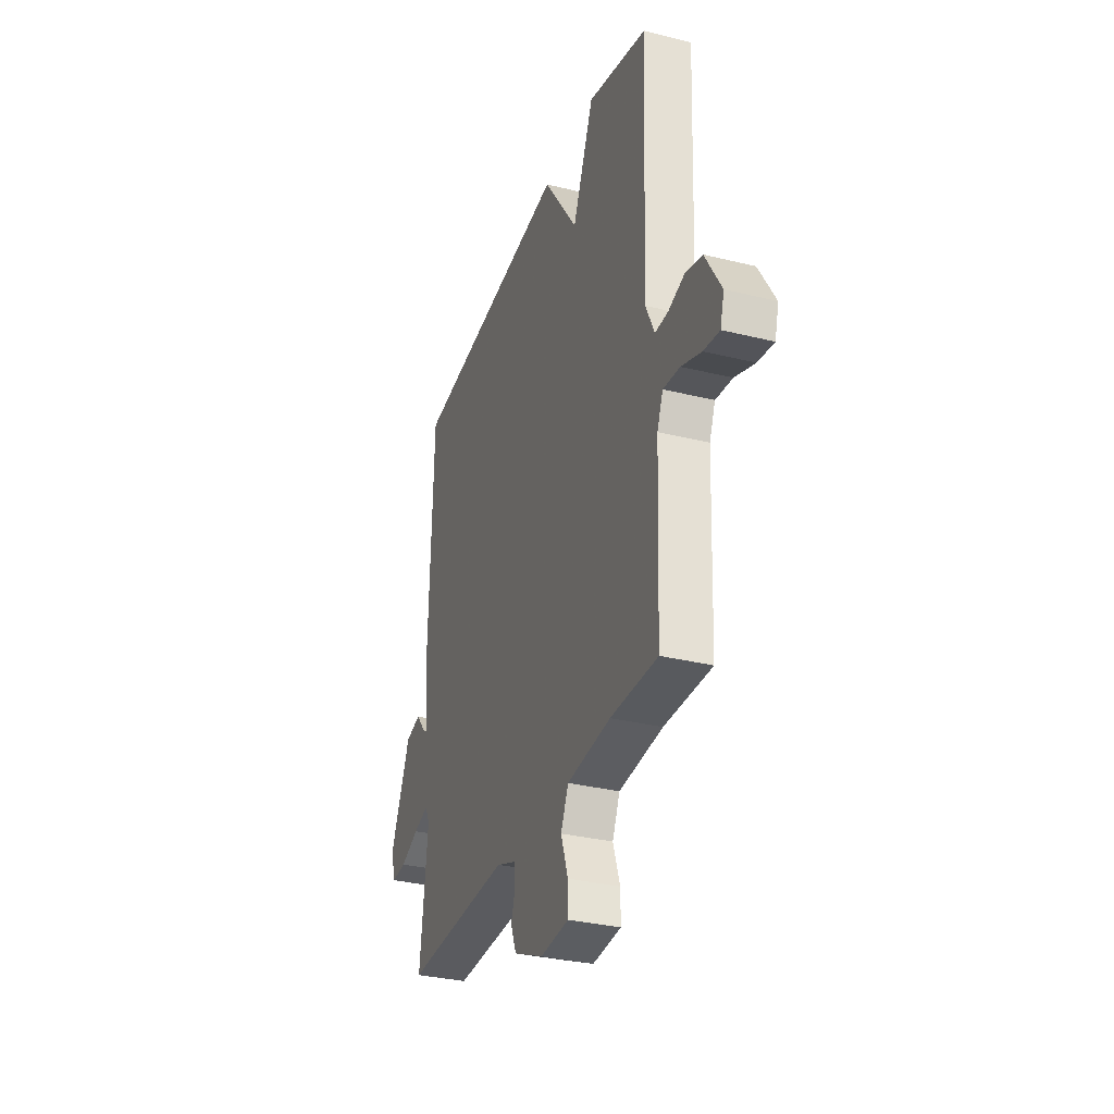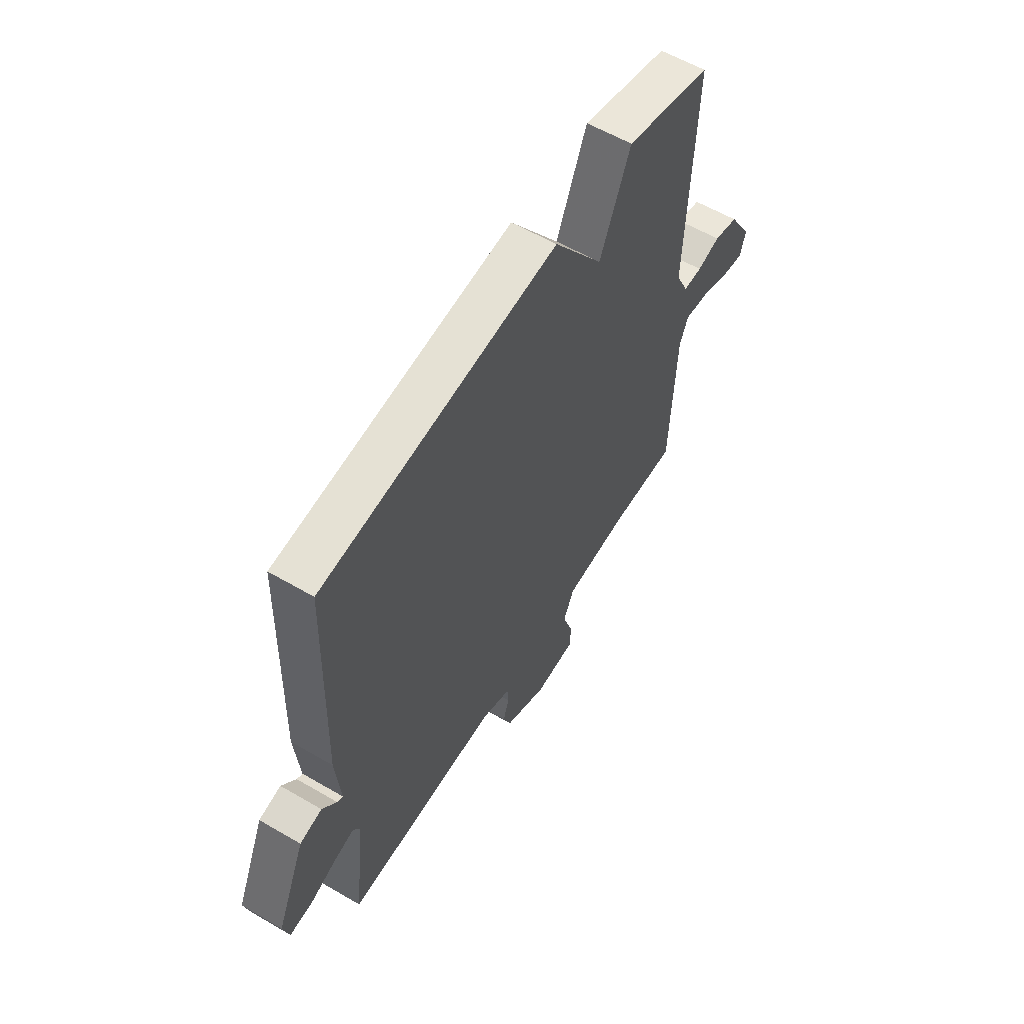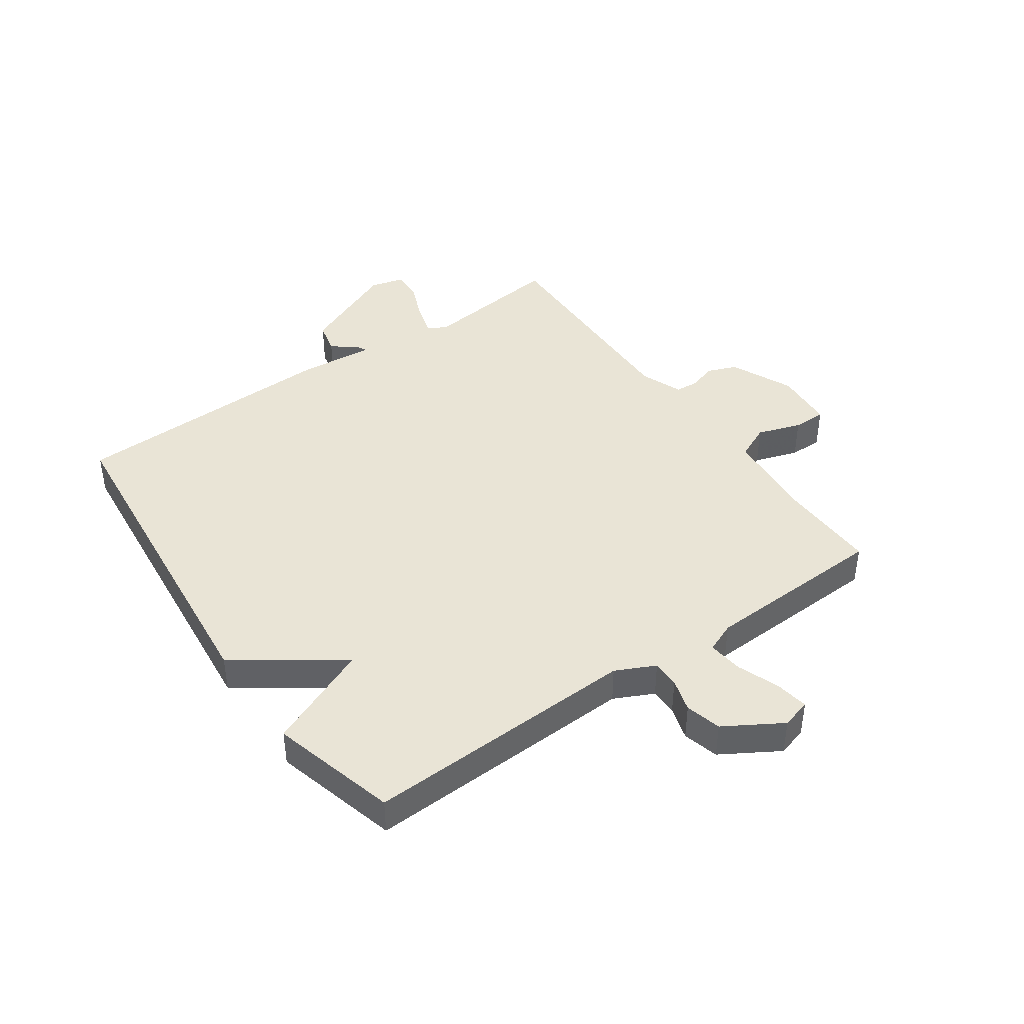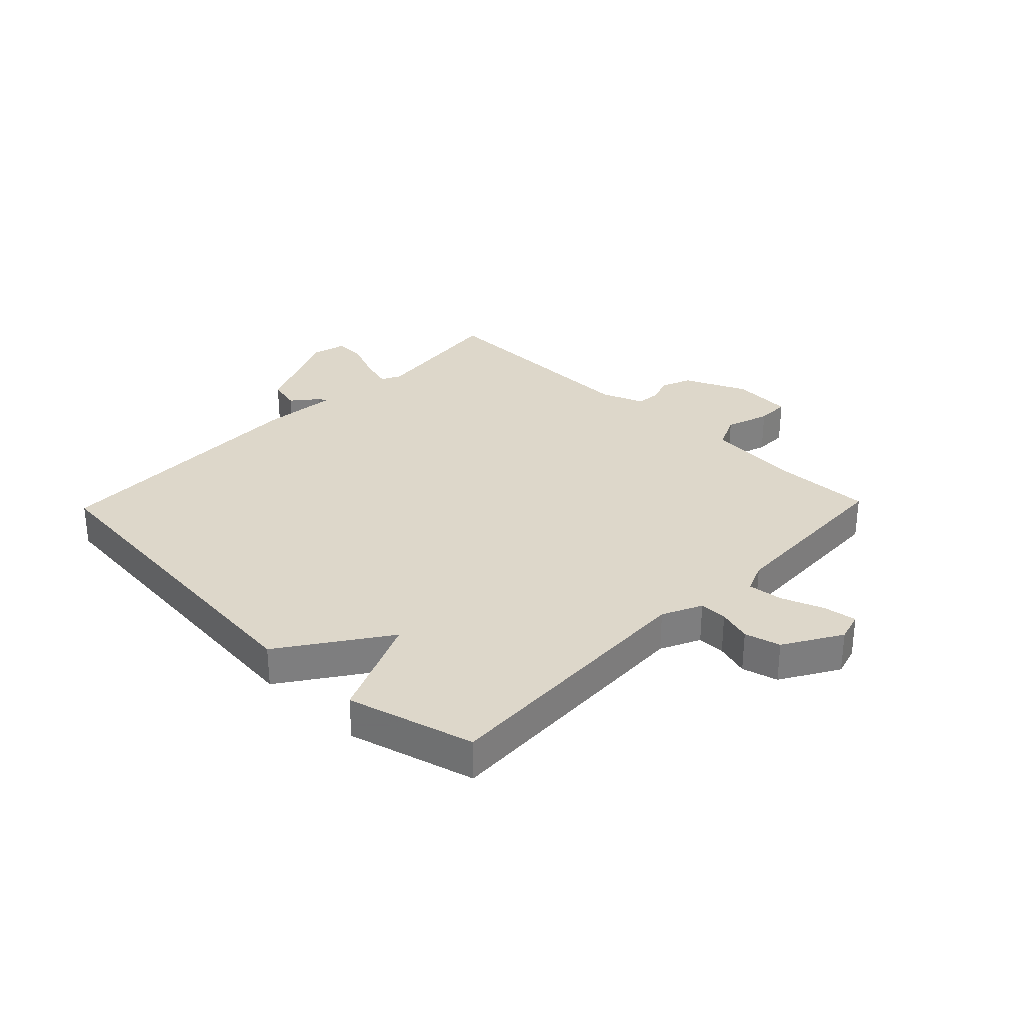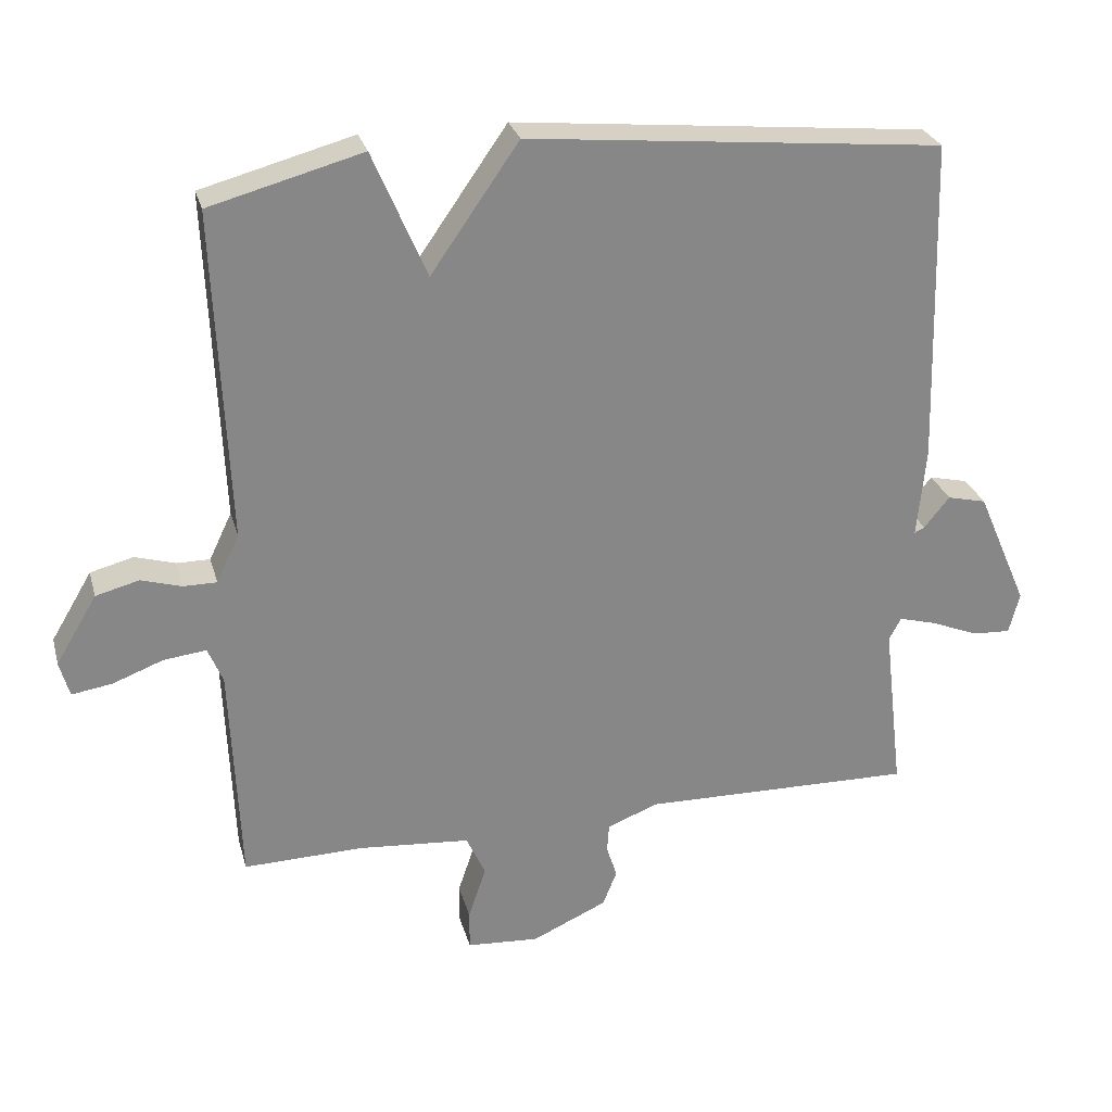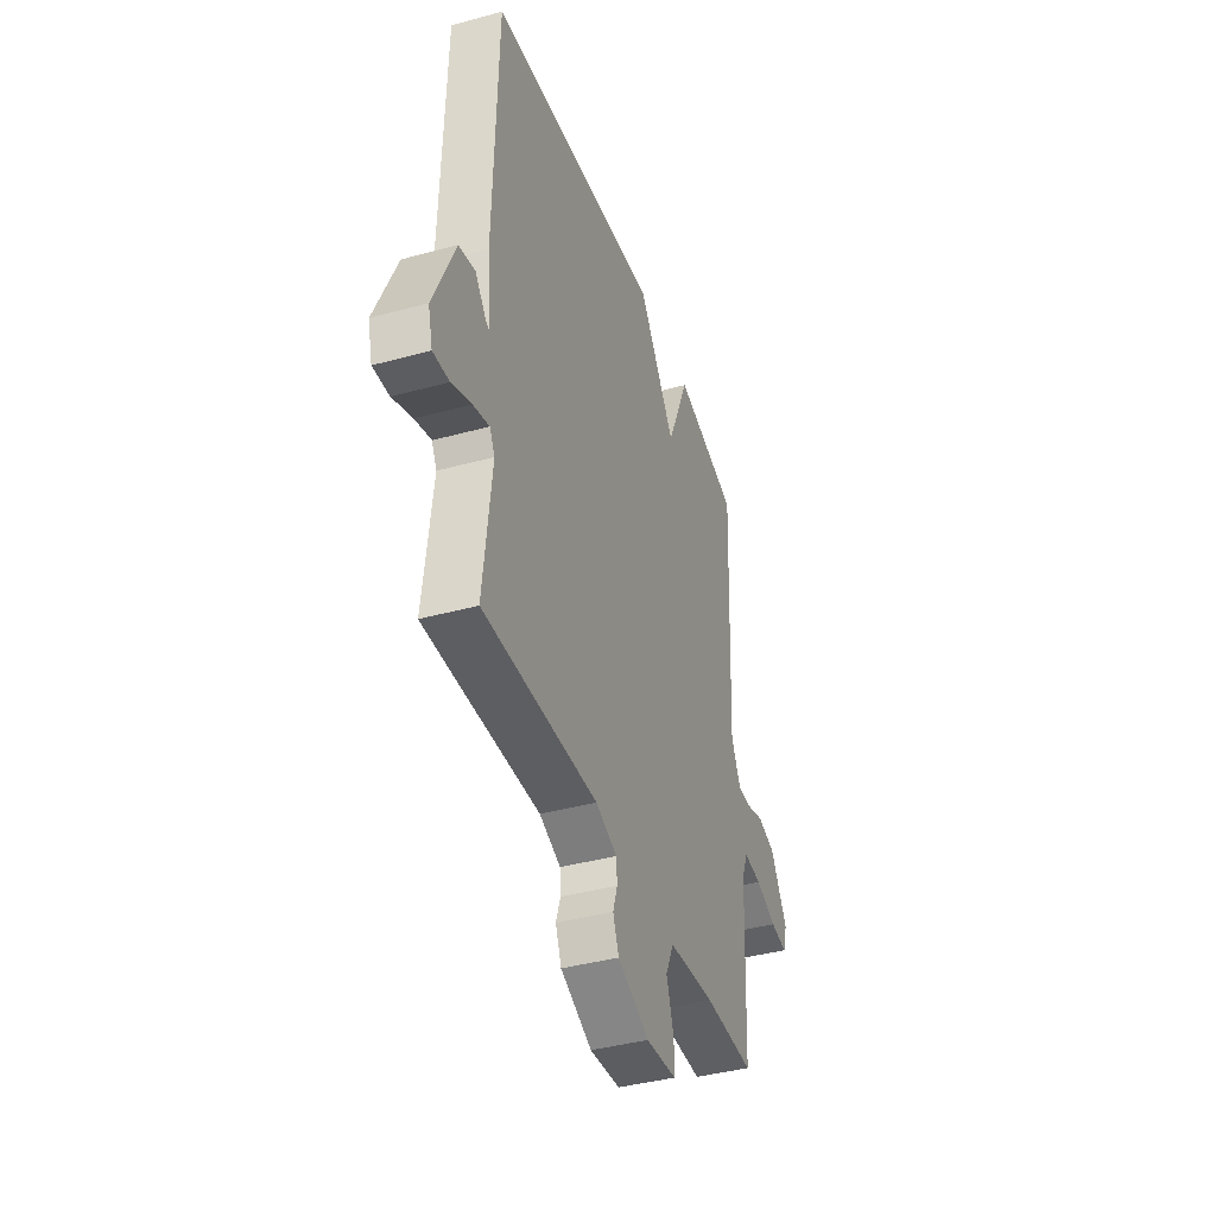
<metadata>
{"format":"obj","ext":"obj","renderer":"f3d","projection":"perspective","resolution":1024,"background":"white","views":[{"elev":-32.3,"azim":71.0,"up":"+Z"},{"elev":58.7,"azim":-58.9,"up":"+Z"},{"elev":42.5,"azim":55.1,"up":"+Y"},{"elev":30.9,"azim":44.0,"up":"+Y"},{"elev":27.5,"azim":165.5,"up":"+Z"},{"elev":-40.0,"azim":-71.3,"up":"+Z"}]}
</metadata>
<code>
v 0.5 0.07 -0.5
v 0.331 0.07 -0.496
v 0.174 0.07 -0.509
v 0.147 0.07 -0.568
v 0.172 0.07 -0.642
v 0.172 0.07 -0.698
v 0.07 0.07 -0.705
v -0.036 0.07 -0.657
v -0.056 0.07 -0.607
v -0.041 0.07 -0.561
v -0.044 0.07 -0.521
v -0.116 0.07 -0.493
v -0.5 0.07 -0.5
v -0.472 0.07 -0.26
v -0.489 0.07 -0.228
v -0.543 0.07 -0.243
v -0.609 0.07 -0.27
v -0.663 0.07 -0.273
v -0.678 0.07 -0.215
v -0.606 0.07 -0.049
v -0.551 0.07 -0.036
v -0.515 0.07 -0.08
v -0.501 0.07 -0.087
v -0.513 0.07 0.04
v -0.5 0.07 0.5
v 0.085 0.07 0.558
v 0.209 0.07 0.38
v 0.285 0.07 0.558
v 0.5 0.07 0.5
v 0.481 0.07 0.034
v 0.513 0.07 -0.033
v 0.56 0.07 -0.033
v 0.617 0.07 -0.016
v 0.678 0.07 -0.032
v 0.736 0.07 -0.129
v 0.722 0.07 -0.179
v 0.665 0.07 -0.17
v 0.594 0.07 -0.143
v 0.534 0.07 -0.136
v 0.513 0.07 -0.187
v 0.5 0 -0.5
v 0.331 0 -0.496
v 0.174 0 -0.509
v 0.147 0 -0.568
v 0.172 0 -0.642
v 0.172 0 -0.698
v 0.07 0 -0.705
v -0.036 0 -0.657
v -0.056 0 -0.607
v -0.041 0 -0.561
v -0.044 0 -0.521
v -0.116 0 -0.493
v -0.5 0 -0.5
v -0.472 0 -0.26
v -0.489 0 -0.228
v -0.543 0 -0.243
v -0.609 0 -0.27
v -0.663 0 -0.273
v -0.678 0 -0.215
v -0.606 0 -0.049
v -0.551 0 -0.036
v -0.515 0 -0.08
v -0.501 0 -0.087
v -0.513 0 0.04
v -0.5 0 0.5
v 0.085 0 0.558
v 0.209 0 0.38
v 0.285 0 0.558
v 0.5 0 0.5
v 0.481 0 0.034
v 0.513 0 -0.033
v 0.56 0 -0.033
v 0.617 0 -0.016
v 0.678 0 -0.032
v 0.736 0 -0.129
v 0.722 0 -0.179
v 0.665 0 -0.17
v 0.594 0 -0.143
v 0.534 0 -0.136
v 0.513 0 -0.187
f 36 37 38
f 35 36 38
f 34 35 38
f 33 34 38
f 32 33 38
f 31 32 38 39
f 30 31 39 40
f 27 28 29 30
f 25 26 27
f 24 25 27
f 23 24 27
f 40 1 2
f 30 40 2
f 27 30 2
f 23 27 2
f 20 21 22
f 19 20 22
f 18 19 22
f 17 18 22
f 16 17 22
f 15 16 22 23
f 12 13 14
f 23 2 3
f 15 23 3
f 14 15 3
f 12 14 3
f 11 12 3
f 8 9 10
f 7 8 10
f 6 7 10
f 5 6 10
f 4 5 10
f 3 4 10 11
f 78 77 76
f 78 76 75
f 78 75 74
f 78 74 73
f 78 73 72
f 79 78 72 71
f 80 79 71 70
f 70 69 68 67
f 67 66 65
f 67 65 64
f 67 64 63
f 42 41 80
f 42 80 70
f 42 70 67
f 42 67 63
f 62 61 60
f 62 60 59
f 62 59 58
f 62 58 57
f 62 57 56
f 63 62 56 55
f 54 53 52
f 43 42 63
f 43 63 55
f 43 55 54
f 43 54 52
f 43 52 51
f 50 49 48
f 50 48 47
f 50 47 46
f 50 46 45
f 50 45 44
f 51 50 44 43
f 1 41 42 2
f 2 42 43 3
f 3 43 44 4
f 4 44 45 5
f 5 45 46 6
f 6 46 47 7
f 7 47 48 8
f 8 48 49 9
f 9 49 50 10
f 10 50 51 11
f 11 51 52 12
f 12 52 53 13
f 13 53 54 14
f 14 54 55 15
f 15 55 56 16
f 16 56 57 17
f 17 57 58 18
f 18 58 59 19
f 19 59 60 20
f 20 60 61 21
f 21 61 62 22
f 22 62 63 23
f 23 63 64 24
f 24 64 65 25
f 25 65 66 26
f 26 66 67 27
f 27 67 68 28
f 28 68 69 29
f 29 69 70 30
f 30 70 71 31
f 31 71 72 32
f 32 72 73 33
f 33 73 74 34
f 34 74 75 35
f 35 75 76 36
f 36 76 77 37
f 37 77 78 38
f 38 78 79 39
f 39 79 80 40
f 40 80 41 1

</code>
